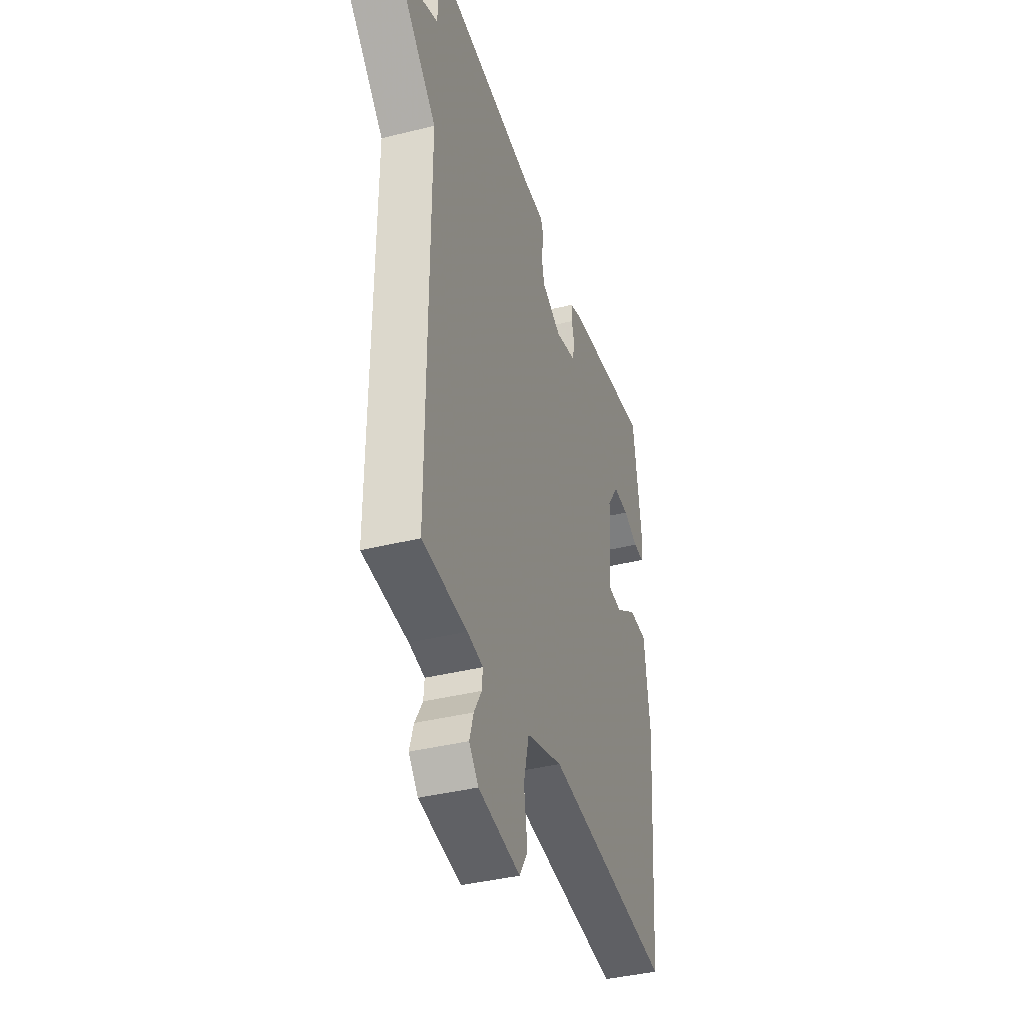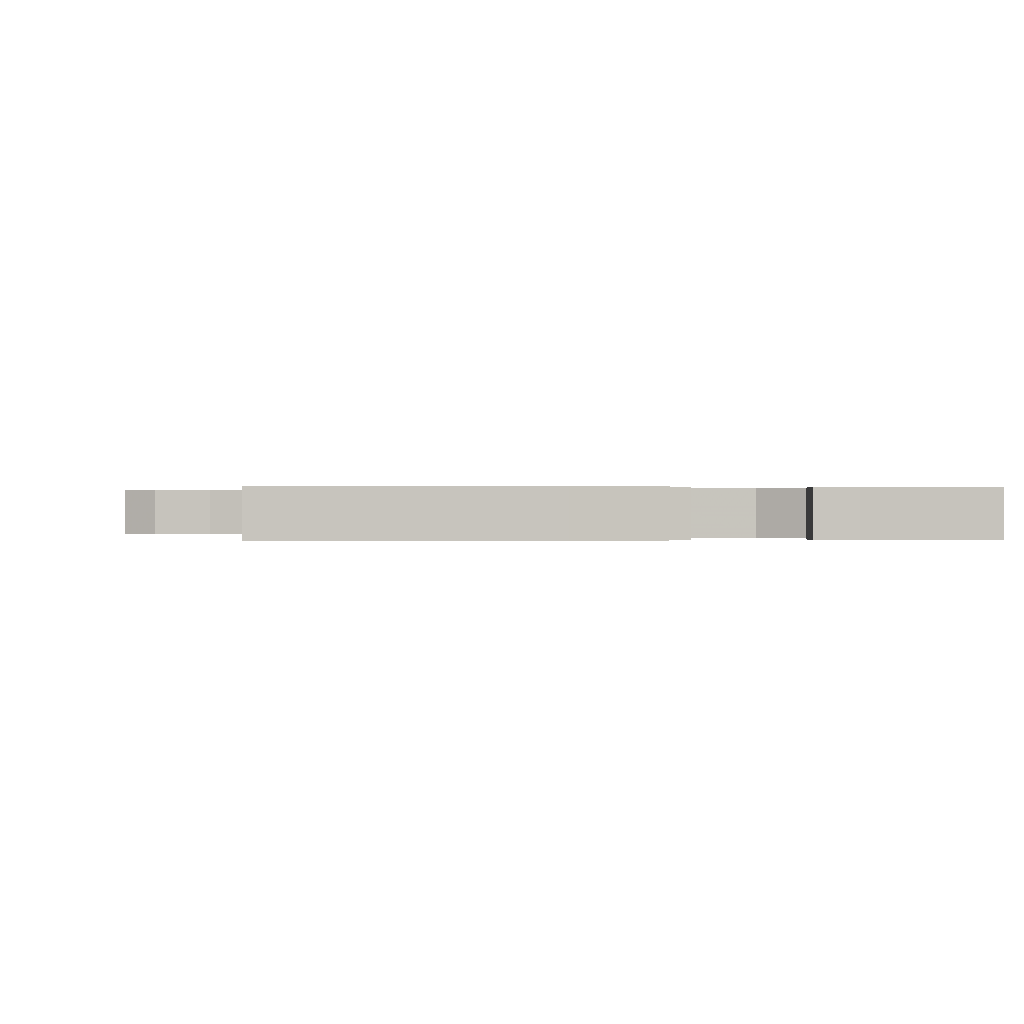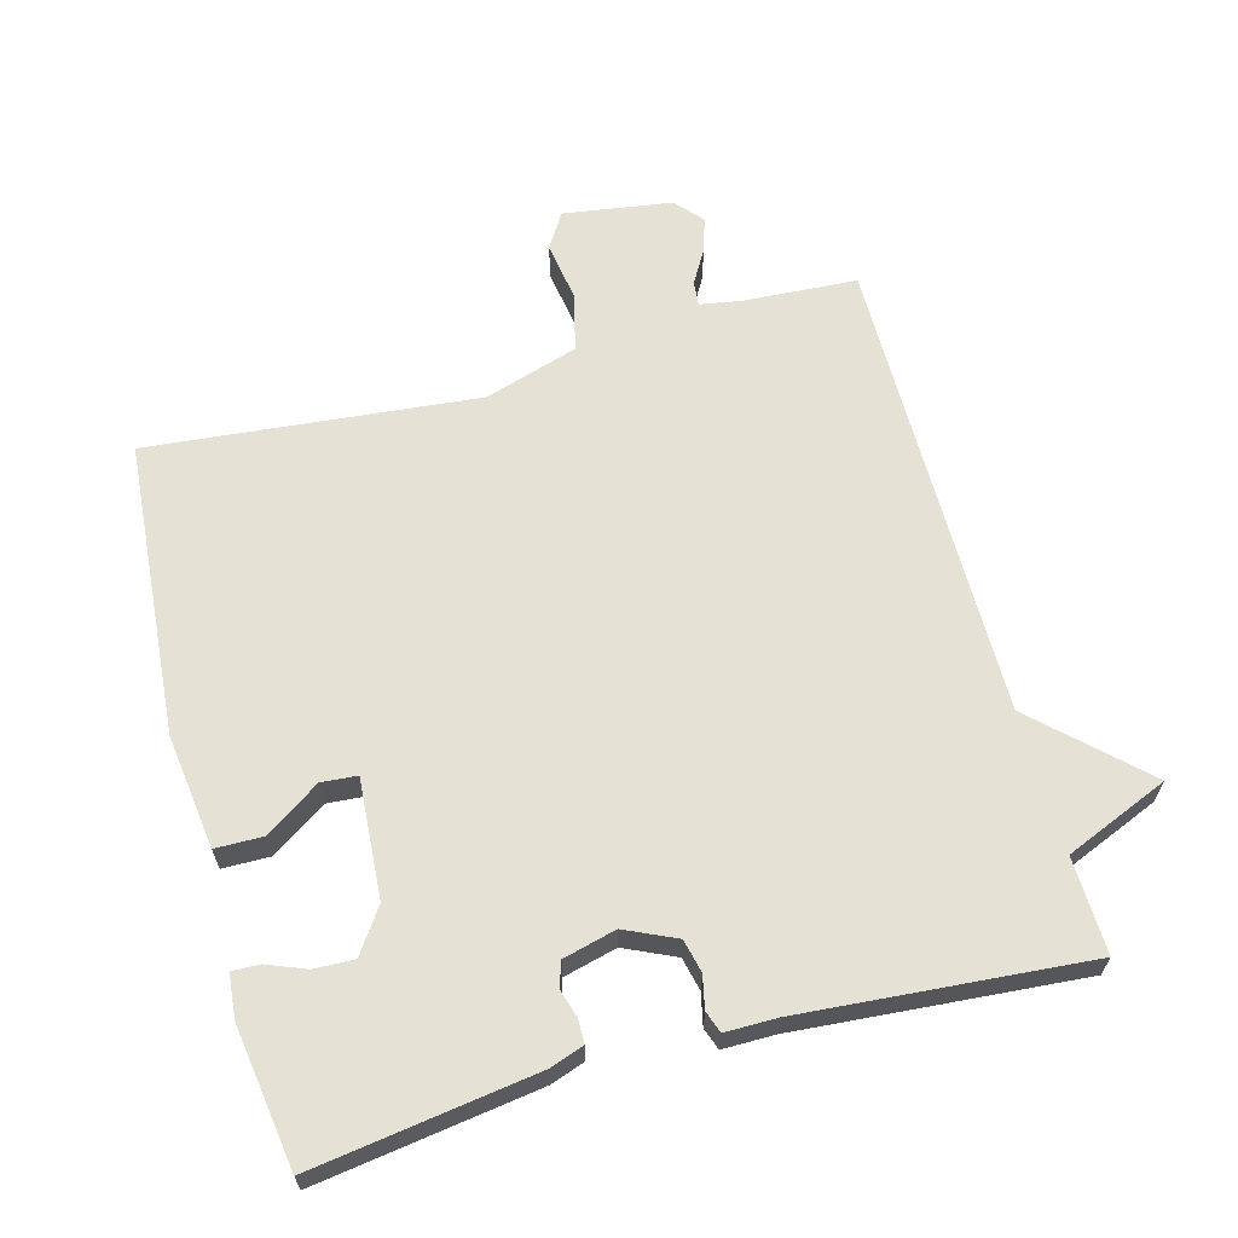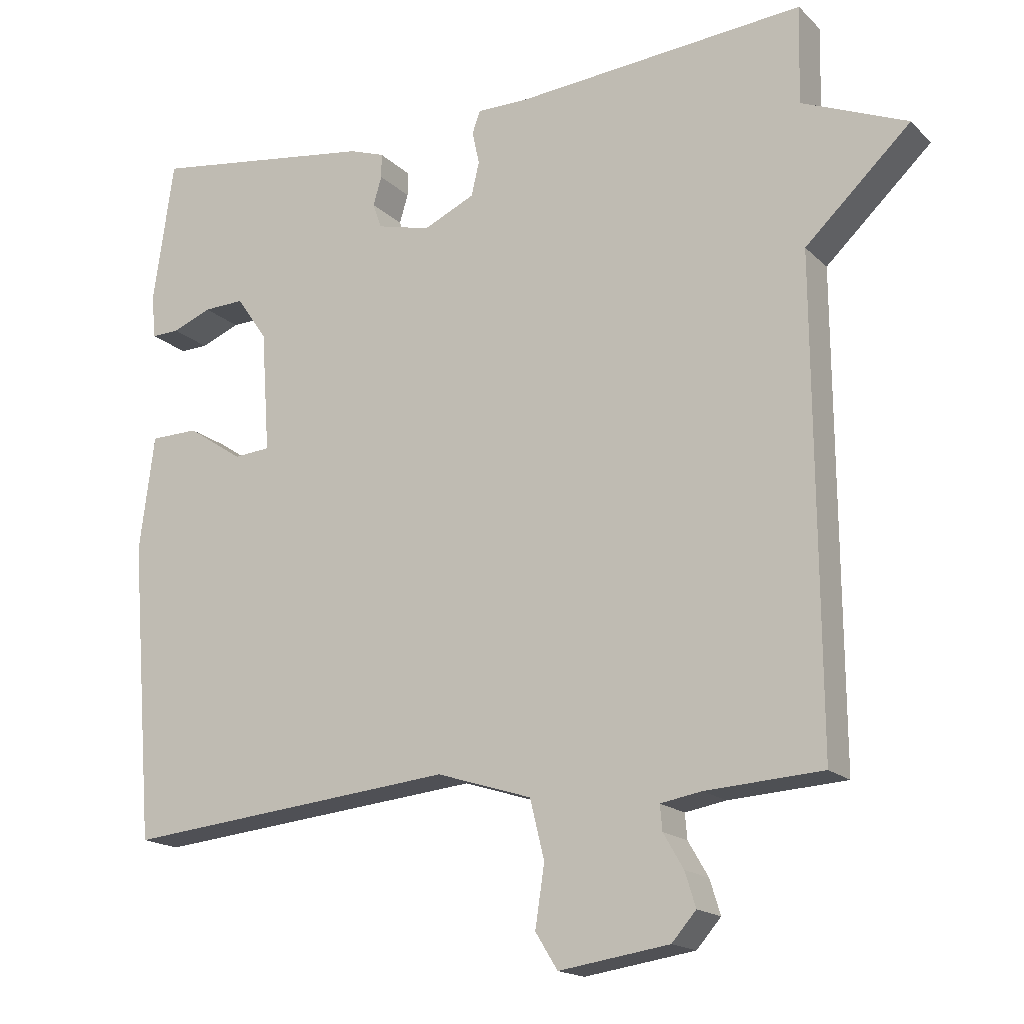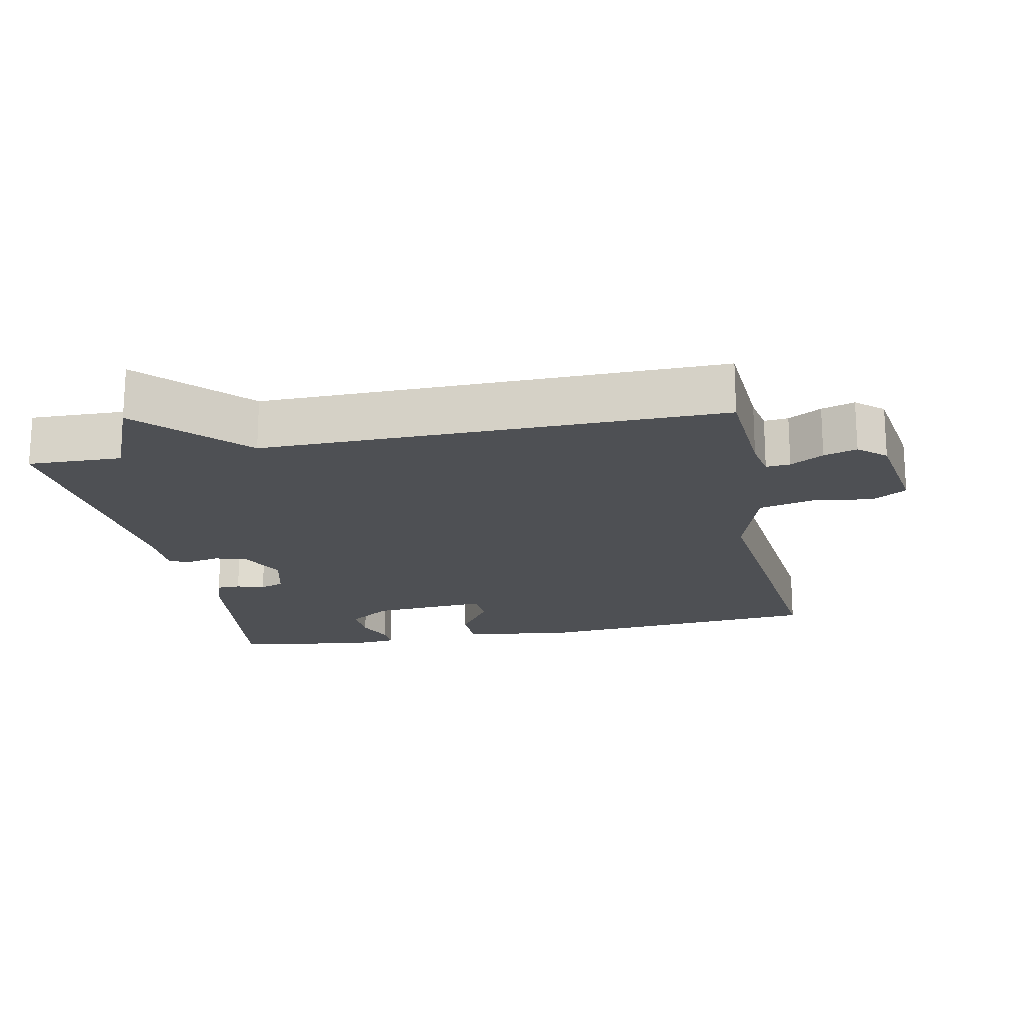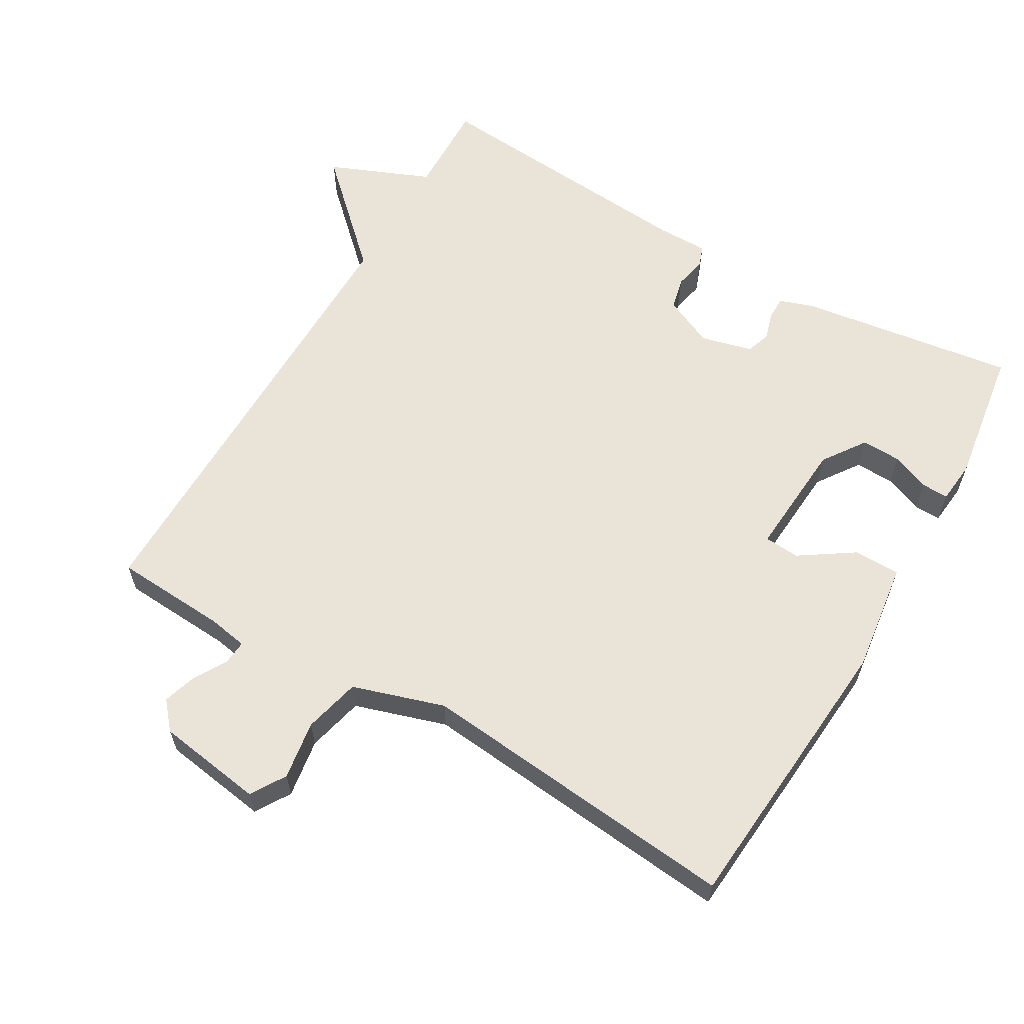
<metadata>
{"format":"obj","ext":"obj","renderer":"f3d","projection":"perspective","resolution":1024,"background":"white","views":[{"elev":-39.3,"azim":107.2,"up":"+Z"},{"elev":0.2,"azim":-94.7,"up":"+Y"},{"elev":64.1,"azim":-15.3,"up":"+Y"},{"elev":-17.1,"azim":29.4,"up":"+Z"},{"elev":-18.7,"azim":101.5,"up":"+Y"},{"elev":61.1,"azim":-149.8,"up":"+Y"}]}
</metadata>
<code>
v -0.5 0.07 -0.5
v -0.534 0.07 -0.082
v -0.513 0.07 0.08
v -0.446 0.07 0.081
v -0.368 0.07 0.029
v -0.317 0.07 0.033
v -0.329 0.07 0.202
v -0.372 0.07 0.264
v -0.429 0.07 0.262
v -0.484 0.07 0.24
v -0.523 0.07 0.239
v -0.529 0.07 0.3
v -0.5 0.07 0.5
v -0.185 0.07 0.455
v -0.136 0.07 0.438
v -0.136 0.07 0.404
v -0.148 0.07 0.364
v -0.136 0.07 0.329
v -0.061 0.07 0.31
v 0.011 0.07 0.343
v 0.022 0.07 0.39
v 0.012 0.07 0.436
v 0.023 0.07 0.467
v 0.097 0.07 0.467
v 0.5 0.07 0.5
v 0.496 0.07 0.364
v 0.643 0.07 0.303
v 0.496 0.07 0.164
v 0.5 0.07 -0.5
v 0.337 0.07 -0.51
v 0.28 0.07 -0.52
v 0.283 0.07 -0.555
v 0.311 0.07 -0.603
v 0.326 0.07 -0.651
v 0.292 0.07 -0.69
v 0.138 0.07 -0.713
v 0.107 0.07 -0.663
v 0.12 0.07 -0.578
v 0.1 0.07 -0.496
v -0.033 0.07 -0.454
v -0.5 0 -0.5
v -0.534 0 -0.082
v -0.513 0 0.08
v -0.446 0 0.081
v -0.368 0 0.029
v -0.317 0 0.033
v -0.329 0 0.202
v -0.372 0 0.264
v -0.429 0 0.262
v -0.484 0 0.24
v -0.523 0 0.239
v -0.529 0 0.3
v -0.5 0 0.5
v -0.185 0 0.455
v -0.136 0 0.438
v -0.136 0 0.404
v -0.148 0 0.364
v -0.136 0 0.329
v -0.061 0 0.31
v 0.011 0 0.343
v 0.022 0 0.39
v 0.012 0 0.436
v 0.023 0 0.467
v 0.097 0 0.467
v 0.5 0 0.5
v 0.496 0 0.364
v 0.643 0 0.303
v 0.496 0 0.164
v 0.5 0 -0.5
v 0.337 0 -0.51
v 0.28 0 -0.52
v 0.283 0 -0.555
v 0.311 0 -0.603
v 0.326 0 -0.651
v 0.292 0 -0.69
v 0.138 0 -0.713
v 0.107 0 -0.663
v 0.12 0 -0.578
v 0.1 0 -0.496
v -0.033 0 -0.454
f 36 37 38
f 35 36 38
f 34 35 38
f 33 34 38
f 32 33 38
f 31 32 38 39
f 30 31 39 40
f 28 29 30 40
f 26 27 28
f 24 25 26
f 24 26 28
f 23 24 28
f 22 23 28
f 21 22 28
f 20 21 28 40
f 15 16 17
f 14 15 17
f 13 14 17
f 12 13 17
f 11 12 17
f 9 10 11
f 9 11 17
f 8 9 17 18
f 3 4 5
f 2 3 5
f 1 2 5
f 40 1 5
f 40 5 6
f 19 20 40 6
f 7 8 18 19
f 6 7 19
f 78 77 76
f 78 76 75
f 78 75 74
f 78 74 73
f 78 73 72
f 79 78 72 71
f 80 79 71 70
f 80 70 69 68
f 68 67 66
f 66 65 64
f 68 66 64
f 68 64 63
f 68 63 62
f 68 62 61
f 80 68 61 60
f 57 56 55
f 57 55 54
f 57 54 53
f 57 53 52
f 57 52 51
f 51 50 49
f 57 51 49
f 58 57 49 48
f 45 44 43
f 45 43 42
f 45 42 41
f 45 41 80
f 46 45 80
f 46 80 60 59
f 59 58 48 47
f 59 47 46
f 1 41 42 2
f 2 42 43 3
f 3 43 44 4
f 4 44 45 5
f 5 45 46 6
f 6 46 47 7
f 7 47 48 8
f 8 48 49 9
f 9 49 50 10
f 10 50 51 11
f 11 51 52 12
f 12 52 53 13
f 13 53 54 14
f 14 54 55 15
f 15 55 56 16
f 16 56 57 17
f 17 57 58 18
f 18 58 59 19
f 19 59 60 20
f 20 60 61 21
f 21 61 62 22
f 22 62 63 23
f 23 63 64 24
f 24 64 65 25
f 25 65 66 26
f 26 66 67 27
f 27 67 68 28
f 28 68 69 29
f 29 69 70 30
f 30 70 71 31
f 31 71 72 32
f 32 72 73 33
f 33 73 74 34
f 34 74 75 35
f 35 75 76 36
f 36 76 77 37
f 37 77 78 38
f 38 78 79 39
f 39 79 80 40
f 40 80 41 1

</code>
